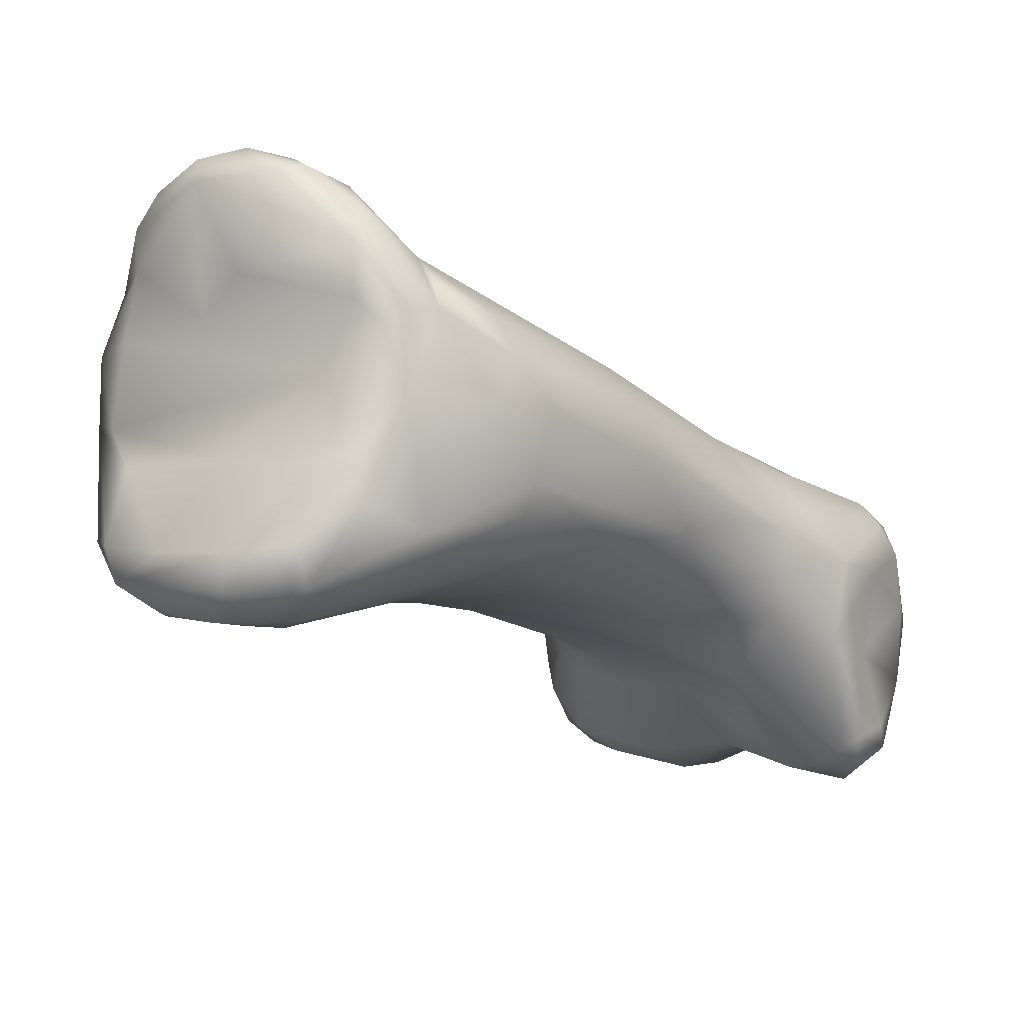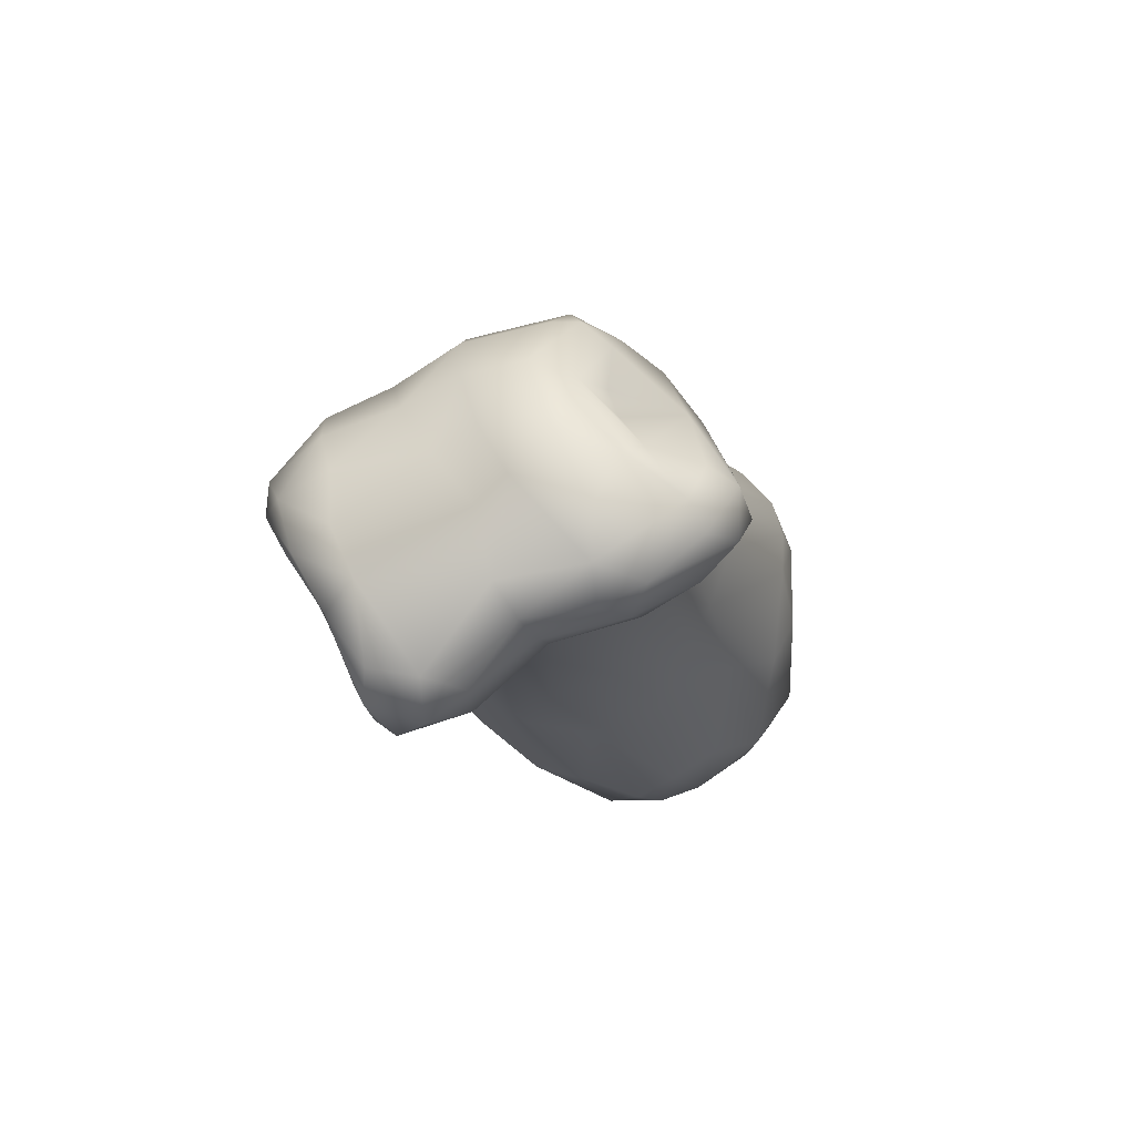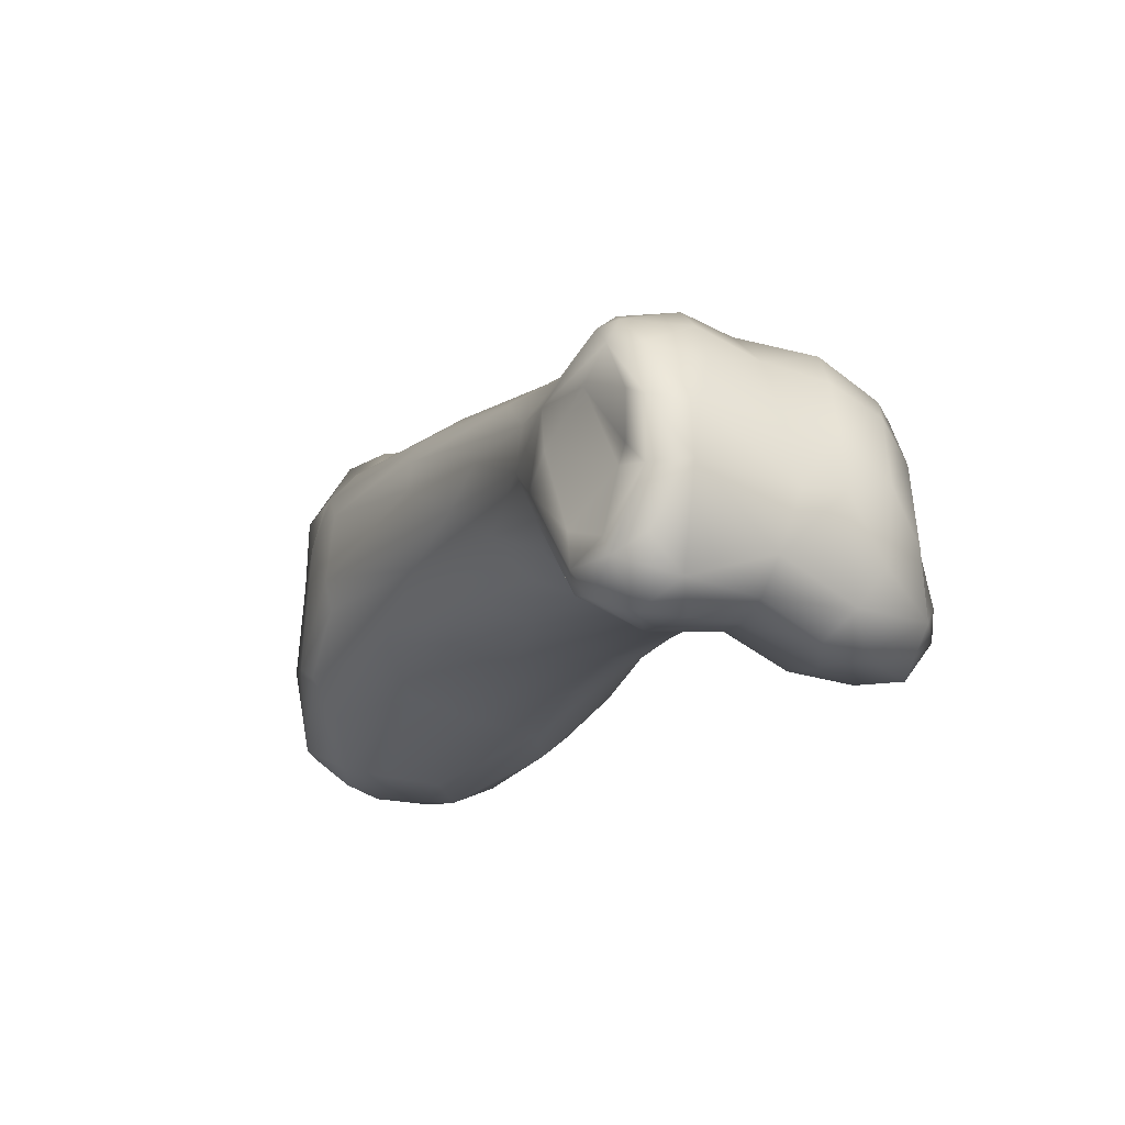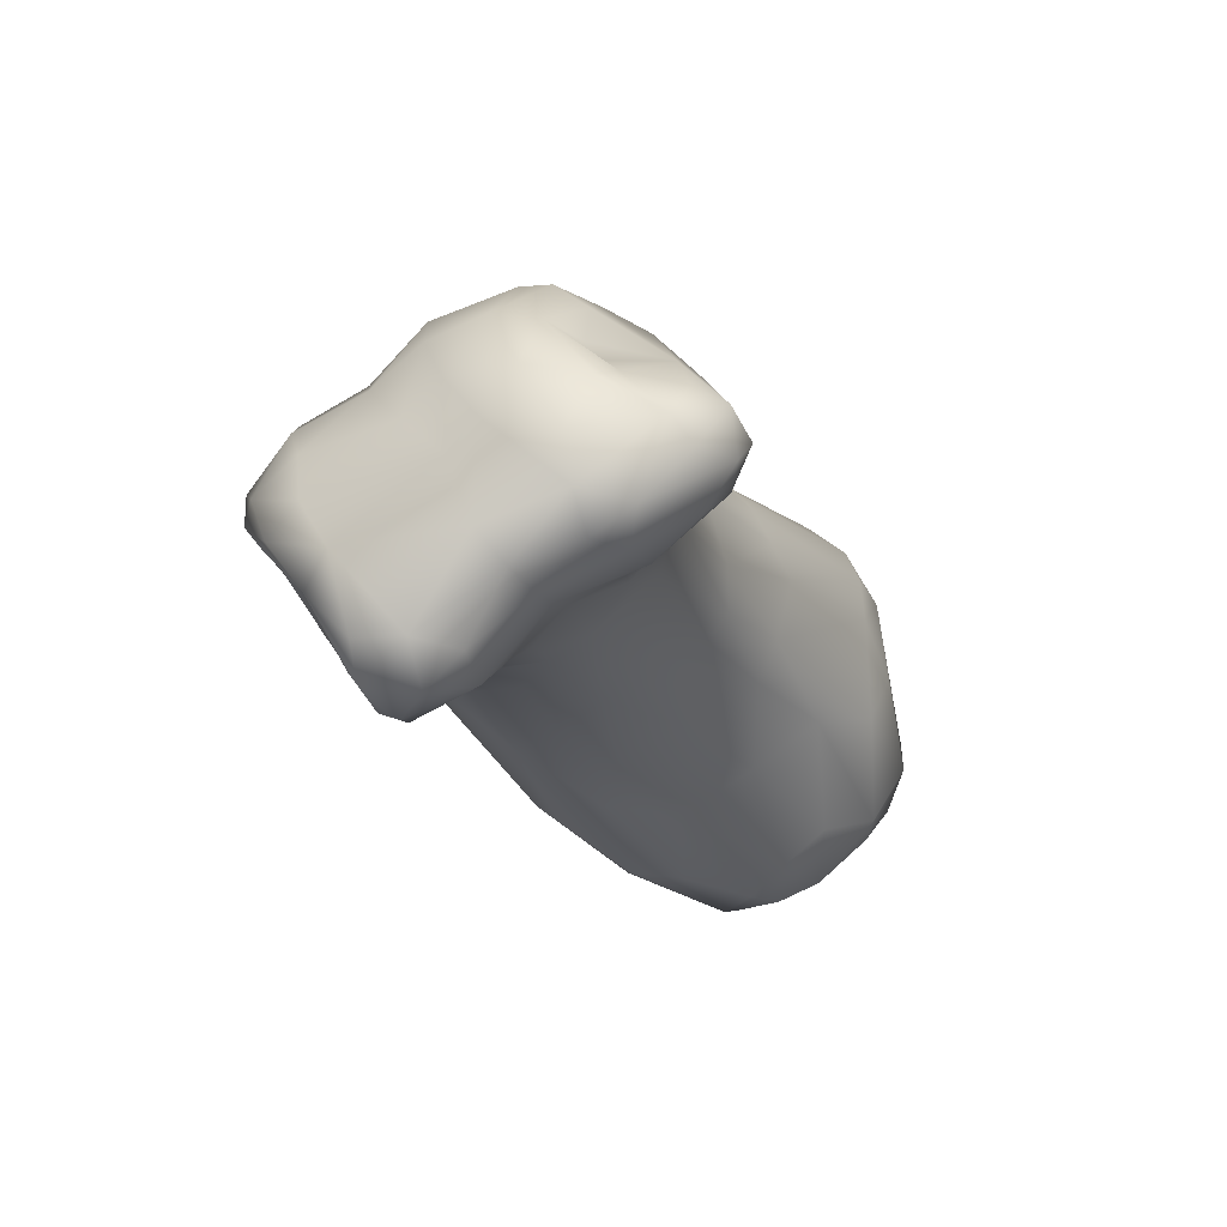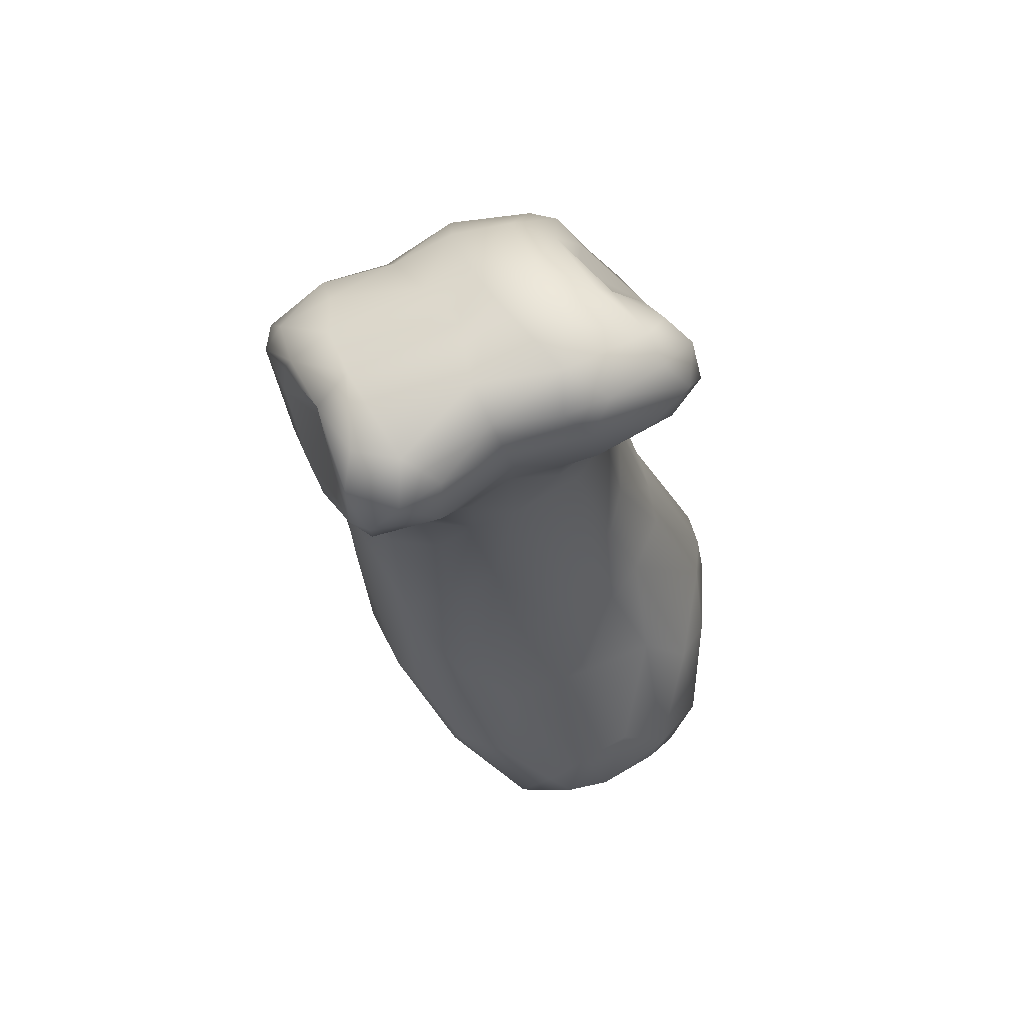
<metadata>
{"format":"obj","ext":"obj","renderer":"f3d","projection":"perspective","resolution":1024,"background":"white","views":[{"elev":-78.8,"azim":28.4,"up":"+Y"},{"elev":-52.6,"azim":165.8,"up":"+Z"},{"elev":-60.7,"azim":114.6,"up":"+Z"},{"elev":-63.4,"azim":175.3,"up":"+Z"},{"elev":-67.5,"azim":160.8,"up":"+Z"}]}
</metadata>
<code>
v -0.01542 -0.03518 0.008105
v 0.02623 0.01364 -0.02487
v -0.006481 0.03093 -0.02753
v -0.02623 -0.007796 0.02051
v -0.02239 -0.005981 0.02613
v -0.008755 -0.01106 0.03827
v -0.03016 -0.02228 0.0147
v 0.02431 0.009016 -0.02123
v 0.002837 -0.02801 0.02291
v 0.01989 0.01229 -0.03832
v 0.02176 0.0146 -0.03172
v 0.002614 -0.02001 0.03334
v 0.02707 0.01757 -0.03015
v 0.001892 0.03306 -0.02786
v -0.008419 0.02799 -0.0274
v -0.004351 -0.03115 0.006893
v -0.0006417 -0.02967 0.01676
v -0.007145 -0.03363 0.01192
v -0.02662 -0.01387 0.02544
v -0.03005 -0.02128 0.0176
v -0.01479 -0.009289 0.0367
v -0.0155 -0.00647 0.03216
v -0.004265 -0.01367 0.0383
v 0.003441 0.03158 -0.02234
v -0.001003 0.03007 -0.01189
v -0.004669 0.02861 -0.01601
v -0.00874 -0.02087 0.03152
v 0.02259 0.0085 -0.0256
v 0.02006 0.005966 -0.02648
v -0.01848 -0.03436 0.01349
v 0.004717 -0.02511 0.02165
v 0.005098 -0.02547 0.0124
v 0.007967 -0.02219 0.01501
v 0.005082 -0.02213 0.02357
v -0.0004171 -0.01534 0.03538
v -0.0005286 -0.0178 0.03741
v -0.007467 -0.01534 0.04086
v -0.01262 -0.01142 0.03906
v -0.01533 -0.01443 0.03849
v -0.01224 -0.01446 0.04026
v -0.01959 -0.01125 0.03406
v -0.0238 -0.01238 0.03039
v -0.01698 -0.0147 0.03538
v -0.02514 -0.01682 0.02495
v -0.02099 -0.01457 0.03068
v -0.005525 -0.02775 0.02151
v -0.0007286 -0.02698 0.02571
v 0.0006384 -0.0286 0.02282
v 0.00143 -0.02627 0.02952
v -0.001691 -0.02224 0.03751
v 0.003244 -0.02379 0.03153
v 0.0005126 -0.02174 0.03653
v -0.003371 -0.01837 0.04002
v -0.007485 -0.01789 0.04112
v -0.006822 -0.03192 0.01547
v -0.01403 -0.03554 0.008095
v -0.009361 -0.0293 0.003638
v -0.004544 -0.0297 0.004624
v 0.004069 -0.01638 0.0258
v 0.002419 -0.01336 0.02637
v -0.000285 -0.01131 0.0284
v -0.01226 -0.005589 0.03122
v -0.02745 -0.0125 0.01437
v -0.02561 -0.01422 0.009583
v -0.02217 -0.02442 0.006046
v -0.02271 -0.0319 0.008694
v -0.02695 -0.02808 0.01094
v -0.01893 -0.03329 0.007073
v -0.02012 -0.03504 0.01103
v -0.01321 -0.03558 0.01172
v -0.02916 -0.02687 0.01445
v -0.02725 -0.02535 0.00999
v -0.02873 -0.02531 0.01739
v -0.02431 -0.02932 0.01542
v -0.01708 -0.02479 0.01932
v -0.01181 -0.03004 0.01707
v -0.02492 -0.0203 0.02184
v -0.016 -0.03189 0.005363
v -0.001187 -0.01947 -0.0009419
v 0.002398 -0.02396 0.003081
v 0.008693 -0.0209 0.009518
v 0.004664 -0.01938 0.02558
v -0.004789 -0.006849 0.02837
v -0.007912 -0.006383 0.03022
v -0.02254 -0.002536 0.02044
v -0.02384 -0.003735 0.01694
v -0.02434 -0.006094 0.01367
v -0.01866 -0.02802 0.004942
v -0.01452 -0.01626 0.002038
v -0.008222 -0.02044 0.0004946
v 0.007993 -0.01972 0.01846
v 0.007588 -0.008587 0.01761
v -0.01488 -0.0017 0.02621
v -0.01916 -0.001808 0.02374
v -0.02013 -0.01241 0.004742
v -0.001901 -0.01283 -0.004335
v -0.00299 0.0008466 0.02006
v -0.005527 0.005271 0.01599
v -0.01373 -0.006006 -0.0006892
v -0.007509 -0.009099 -0.003834
v 0.004731 -0.02347 0.004966
v -0.01616 0.00139 0.005374
v 0.01301 -0.005366 -0.008733
v 0.0134 -0.009874 -0.001833
v 0.0004422 -0.002892 0.02099
v -0.007333 0.009216 0.009727
v -0.01511 -0.002469 0.001032
v 0.01479 -0.007441 0.004036
v 0.01382 -0.004321 0.007597
v 0.01161 0.001059 0.008722
v -0.008279 0.0009687 -0.006854
v -0.003651 -0.0003753 -0.01011
v 0.0001691 -0.003465 -0.01064
v 0.003645 -0.007863 -0.00859
v 0.007038 -0.01228 -0.004775
v 0.005758 0.01209 0.004473
v -0.014 0.004946 0.005081
v -0.01 0.002843 -0.005042
v 0.01442 -0.0091 0.001341
v -0.0123 0.00697 0.007122
v -0.006955 0.0136 -0.005134
v -0.009445 0.007315 -0.005025
v 0.01717 -0.0009176 -0.01041
v 0.01092 0.01211 0.001578
v -0.01107 0.007549 0.009163
v -0.003118 0.01103 -0.01569
v 0.005072 0.004084 -0.01859
v 0.00707 3.162e-05 -0.01576
v 0.01144 -0.001919 -0.01375
v -0.0001054 0.01886 -0.001892
v -0.004746 0.01459 -0.0126
v 0.001765 0.006609 -0.01816
v 0.02088 0.005543 -0.01521
v 0.01936 0.003327 -0.006544
v 0.01885 0.006961 -0.004274
v 0.01553 0.008993 -0.0002276
v 0.008883 0.02199 -0.004898
v 0.002335 0.01535 0.002419
v -0.0029 0.01878 -0.004951
v -0.004284 0.01818 -0.008965
v 0.01122 0.003186 -0.01984
v -0.004435 0.01885 -0.01796
v -0.0006629 0.01218 -0.01979
v 0.004148 0.01223 -0.02468
v 0.01011 0.006764 -0.02571
v 0.0152 0.004288 -0.02173
v 0.01835 0.003787 -0.01812
v 0.01426 0.01986 -0.005879
v 0.004627 0.02321 -0.005324
v 0.002977 0.02568 -0.007132
v 0.000281 0.02413 -0.007869
v -0.00259 0.02219 -0.009692
v -0.004538 0.02005 -0.01411
v -0.004026 0.01852 -0.02081
v -0.000218 0.01448 -0.02328
v 0.006545 0.008538 -0.02474
v 0.02272 0.009632 -0.01372
v 0.02248 0.01431 -0.01117
v 0.003244 0.02963 -0.008734
v 0.01534 0.007831 -0.03718
v 0.01763 0.00849 -0.03724
v 0.01927 0.009043 -0.0341
v 0.02311 0.01579 -0.03101
v 0.02905 0.01691 -0.025
v 0.0289 0.01598 -0.02122
v 0.02928 0.01827 -0.02207
v 0.02826 0.01754 -0.01882
v 0.0236 0.02019 -0.01369
v 0.0156 0.02883 -0.01129
v 0.008656 0.02978 -0.008246
v 0.00303 0.03149 -0.01064
v 0.00406 0.0324 -0.01345
v -0.002851 0.03029 -0.01789
v -0.007387 0.02748 -0.02107
v -0.007935 0.02537 -0.02302
v -0.007188 0.02393 -0.02766
v 0.008265 0.01112 -0.03233
v 0.01589 0.009425 -0.03973
v 0.02676 0.01908 -0.03183
v 0.02847 0.01994 -0.02638
v 0.02604 0.02354 -0.02179
v 0.02576 0.02232 -0.01733
v 0.02078 0.025 -0.0147
v 0.007671 0.0327 -0.01026
v 0.007097 0.03403 -0.01335
v 0.004369 0.03182 -0.01919
v -0.00523 0.02398 -0.03142
v -0.001567 0.01949 -0.03157
v 0.005433 0.01685 -0.0339
v 0.01029 0.01159 -0.0376
v 0.01154 0.01576 -0.04021
v 0.01429 0.01271 -0.04152
v 0.01913 0.01253 -0.04039
v 0.01975 0.01602 -0.04017
v 0.02345 0.01749 -0.03647
v 0.02439 0.02261 -0.03182
v 0.02506 0.02391 -0.02653
v 0.02035 0.02706 -0.0206
v 0.01646 0.03101 -0.01557
v 0.009766 0.03393 -0.01425
v 0.0117 0.03422 -0.02106
v 0.00765 0.03473 -0.02291
v 0.003716 0.03344 -0.0298
v 0.009222 0.0333 -0.02832
v -0.001873 0.03177 -0.0319
v 0.005649 0.0308 -0.03401
v 1.205e-05 0.02652 -0.03644
v -0.003848 0.02969 -0.03291
v 0.004813 0.0277 -0.03692
v 0.003396 0.02405 -0.03753
v 0.0002414 0.02254 -0.03587
v 0.008908 0.02109 -0.03701
v 0.006755 0.01861 -0.03594
v 0.0156 0.01716 -0.04135
v 0.02193 0.02109 -0.03595
v 0.0176 0.02747 -0.02669
v 0.01639 0.03144 -0.02094
v 0.01478 0.03106 -0.02663
v 0.01198 0.0302 -0.03127
v 0.01163 0.02382 -0.0364
v 0.01397 0.02706 -0.03172
v -0.007198 0.02785 -0.03054
v -0.003366 0.03226 -0.02757
v -0.008516 -0.01959 0.03961
v -0.01349 -0.01909 0.0294
f 4 63 20
f 4 20 19
f 5 41 21
f 21 22 5
f 26 152 25
f 29 28 8
f 17 16 32
f 32 31 17
f 33 91 34
f 34 31 33
f 59 12 82
f 59 60 35
f 35 12 59
f 36 35 23
f 23 53 36
f 84 6 23
f 62 21 6
f 21 39 38
f 42 44 45
f 77 75 44
f 50 51 52
f 53 50 52
f 31 51 9
f 9 49 48
f 17 9 48
f 70 18 55
f 56 57 58
f 58 16 56
f 81 33 32
f 82 34 91
f 61 35 60
f 61 83 84
f 84 62 6
f 68 69 66
f 70 30 69
f 74 30 76
f 71 66 69
f 66 71 67
f 71 7 72
f 71 74 73
f 76 46 75
f 76 55 46
f 76 30 55
f 74 75 77
f 77 73 74
f 20 63 7
f 19 20 73
f 73 77 19
f 44 19 77
f 19 44 42
f 70 55 30
f 57 56 78
f 79 58 57
f 62 93 22
f 93 5 22
f 85 4 5
f 86 4 85
f 87 4 86
f 64 63 87
f 95 89 65
f 88 65 89
f 96 79 90
f 79 115 58
f 58 115 80
f 101 80 115
f 92 82 109
f 83 97 84
f 98 84 97
f 93 62 98
f 94 125 85
f 120 86 85
f 102 107 87
f 107 95 64
f 104 119 81
f 109 91 108
f 97 83 105
f 98 106 93
f 117 102 86
f 99 89 95
f 114 115 79
f 115 103 101
f 109 110 92
f 98 97 116
f 106 125 94
f 118 99 107
f 111 100 99
f 113 96 100
f 109 108 134
f 103 115 129
f 103 123 104
f 134 135 109
f 110 124 105
f 106 98 138
f 122 107 102
f 122 118 107
f 127 114 113
f 128 129 114
f 123 133 119
f 138 130 106
f 126 112 111
f 132 113 112
f 106 139 125
f 139 120 125
f 121 122 117
f 131 118 122
f 126 111 118
f 141 129 128
f 123 103 147
f 116 124 148
f 138 149 130
f 139 121 120
f 143 132 126
f 147 129 146
f 133 157 134
f 157 158 135
f 136 148 124
f 149 151 130
f 140 131 121
f 142 143 126
f 145 141 127
f 168 135 158
f 149 150 151
f 152 139 151
f 140 153 131
f 154 143 142
f 155 144 143
f 2 8 28
f 168 183 148
f 148 170 137
f 152 174 153
f 176 155 154
f 145 156 177
f 145 160 146
f 160 161 29
f 29 146 160
f 162 29 161
f 2 28 11
f 163 13 2
f 165 166 167
f 169 148 183
f 170 150 149
f 159 171 25
f 171 173 25
f 173 26 25
f 175 142 174
f 175 154 142
f 144 155 189
f 189 177 144
f 177 190 145
f 161 10 162
f 180 164 179
f 182 167 166
f 183 168 182
f 184 170 169
f 184 185 171
f 171 159 184
f 172 171 185
f 186 24 173
f 3 26 173
f 3 174 26
f 187 188 176
f 178 190 192
f 10 161 193
f 195 179 13
f 13 163 195
f 196 180 179
f 196 197 180
f 182 198 183
f 200 169 199
f 201 202 185
f 202 186 172
f 14 24 202
f 205 203 206
f 206 209 205
f 207 205 209
f 209 210 207
f 211 207 210
f 210 213 211
f 213 190 189
f 214 192 191
f 214 193 192
f 195 193 194
f 196 216 197
f 201 199 217
f 219 220 209
f 209 212 210
f 220 214 212
f 220 221 215
f 221 218 216
f 201 217 218
f 218 221 219
f 220 219 221
f 187 222 211
f 222 208 207
f 207 211 222
f 14 203 205
f 223 173 14
f 205 3 223
f 222 3 208
f 222 176 15
f 222 187 176
f 8 2 164
f 164 165 8
f 157 133 8
f 147 8 133
f 7 64 72
f 54 50 53
f 37 6 38
f 40 224 54
f 43 45 225
f 44 46 45
f 225 46 47
f 27 225 47
f 47 49 27
f 49 50 224
f 50 54 224
f 39 43 224
f 43 225 224
f 12 35 36
f 12 51 82
f 5 4 42
f 18 16 17
f 5 42 41
f 9 17 31
f 32 33 31
f 34 82 31
f 23 37 53
f 6 21 38
f 38 39 40
f 21 41 39
f 41 42 43
f 46 48 47
f 47 48 49
f 50 49 51
f 52 36 53
f 36 52 12
f 52 51 12
f 51 31 82
f 9 51 49
f 17 48 55
f 55 18 17
f 70 56 18
f 18 56 16
f 32 16 101
f 35 61 84
f 84 23 35
f 62 22 21
f 95 72 64
f 72 95 65
f 72 65 66
f 66 67 72
f 65 88 66
f 69 68 1
f 70 69 1
f 30 71 69
f 67 71 72
f 71 20 7
f 71 30 74
f 74 76 75
f 46 55 48
f 20 71 73
f 7 63 64
f 70 1 56
f 68 78 1
f 78 56 1
f 57 78 90
f 58 80 16
f 80 101 16
f 101 81 32
f 93 94 5
f 94 85 5
f 87 63 4
f 88 78 68
f 88 90 78
f 90 79 57
f 101 104 81
f 92 59 82
f 92 60 59
f 105 61 60
f 61 105 83
f 87 107 64
f 89 90 88
f 109 82 91
f 110 60 92
f 60 110 105
f 98 62 84
f 125 120 85
f 86 102 87
f 107 99 95
f 90 89 100
f 96 90 100
f 81 119 108
f 108 33 81
f 108 91 33
f 93 106 94
f 120 117 86
f 99 100 89
f 96 114 79
f 101 103 104
f 116 97 105
f 112 113 100
f 113 114 96
f 134 108 119
f 118 111 99
f 111 112 100
f 114 129 115
f 104 123 119
f 105 124 116
f 138 98 116
f 120 121 117
f 117 122 102
f 127 128 114
f 119 133 134
f 109 135 136
f 136 110 109
f 110 136 124
f 126 132 112
f 132 127 113
f 106 130 139
f 131 126 118
f 127 141 128
f 147 103 129
f 123 147 133
f 134 157 135
f 116 137 138
f 139 140 121
f 121 131 122
f 141 146 129
f 116 148 137
f 138 137 149
f 126 131 142
f 143 144 132
f 144 156 132
f 132 156 127
f 156 145 127
f 145 146 141
f 168 136 135
f 168 148 136
f 151 139 130
f 152 140 139
f 140 152 153
f 153 142 131
f 154 155 143
f 146 29 147
f 29 162 28
f 8 165 157
f 165 167 157
f 148 169 170
f 150 159 151
f 152 26 174
f 174 142 153
f 144 177 156
f 28 162 11
f 2 11 163
f 13 164 2
f 165 164 166
f 158 157 167
f 167 168 158
f 170 149 137
f 170 159 150
f 25 151 159
f 25 152 151
f 171 172 173
f 175 176 154
f 176 188 155
f 189 155 188
f 145 190 160
f 160 190 178
f 160 178 161
f 179 164 13
f 180 166 164
f 166 180 181
f 181 182 166
f 182 168 167
f 184 159 170
f 184 200 185
f 186 173 172
f 173 223 3
f 3 15 174
f 174 15 175
f 15 176 175
f 189 190 177
f 190 191 192
f 192 193 178
f 193 161 178
f 193 195 10
f 195 163 11
f 195 11 10
f 179 215 196
f 197 181 180
f 182 181 198
f 183 198 199
f 199 169 183
f 200 184 169
f 200 201 185
f 185 202 172
f 202 24 186
f 202 203 14
f 207 208 205
f 210 212 213
f 211 213 189
f 189 188 211
f 213 191 190
f 213 212 191
f 214 194 193
f 194 214 215
f 215 195 194
f 215 179 195
f 197 216 198
f 198 181 197
f 198 216 217
f 217 199 198
f 201 200 199
f 202 201 204
f 204 203 202
f 206 203 204
f 204 218 219
f 204 219 206
f 206 219 209
f 209 220 212
f 212 214 191
f 220 215 214
f 215 221 196
f 196 221 216
f 218 217 216
f 218 204 201
f 188 187 211
f 208 3 205
f 205 223 14
f 14 173 24
f 222 15 3
f 11 162 10
f 147 29 8
f 68 66 88
f 54 53 37
f 37 40 54
f 37 23 6
f 40 37 38
f 40 39 224
f 43 39 41
f 43 42 45
f 44 75 46
f 225 45 46
f 27 224 225
f 27 49 224
f 42 4 19

</code>
